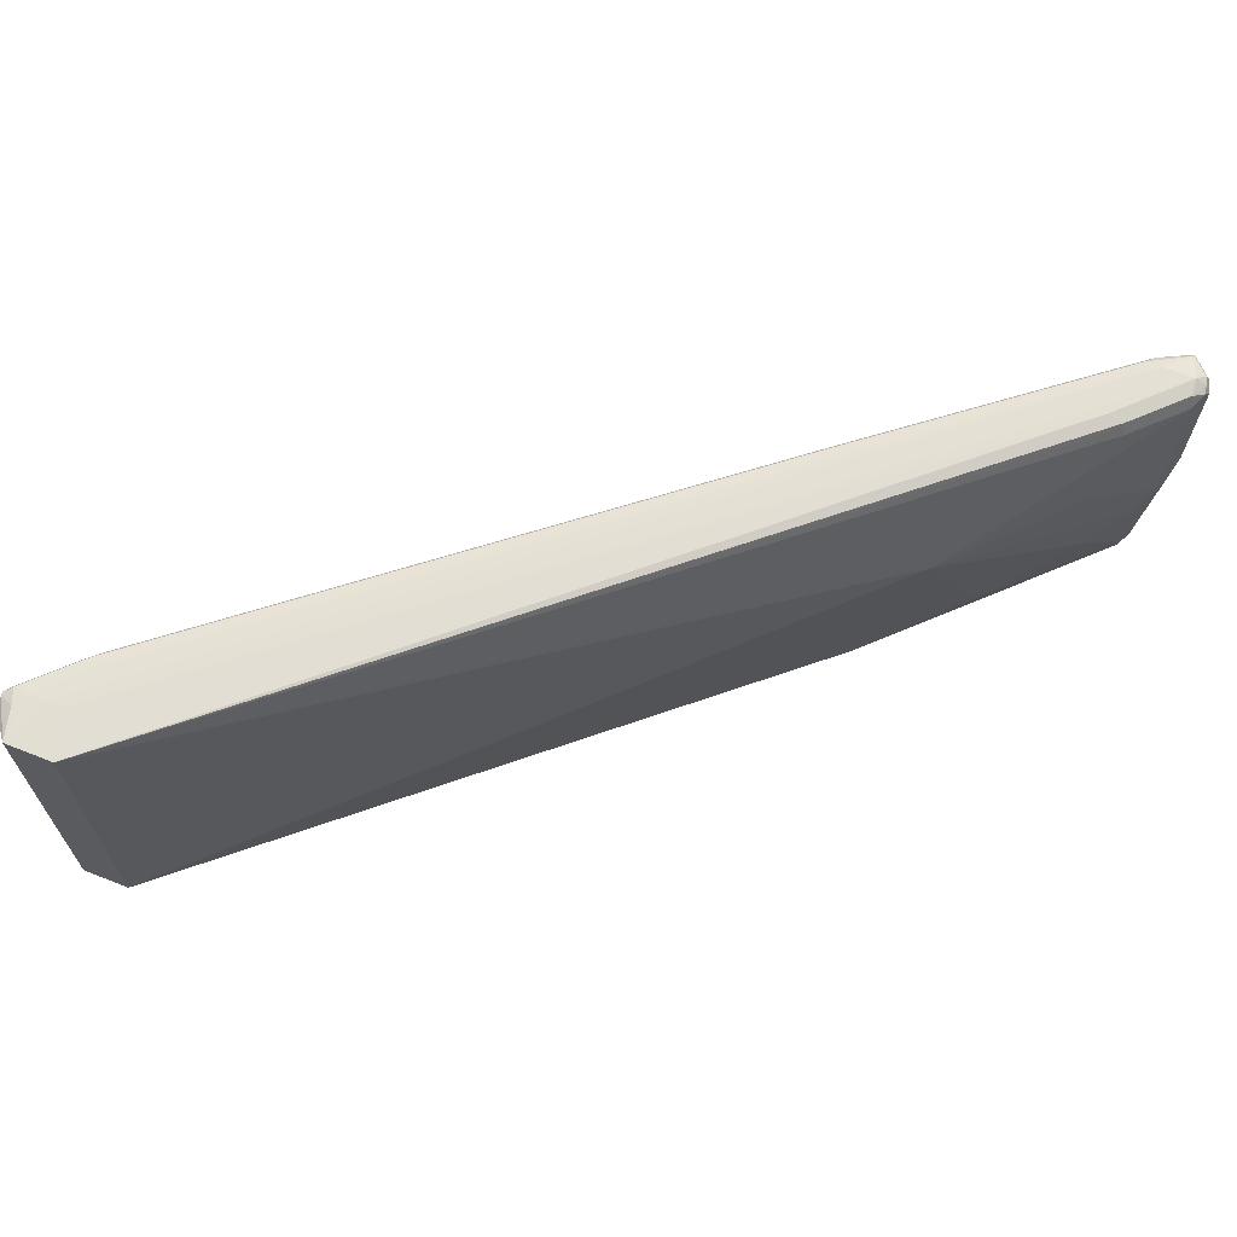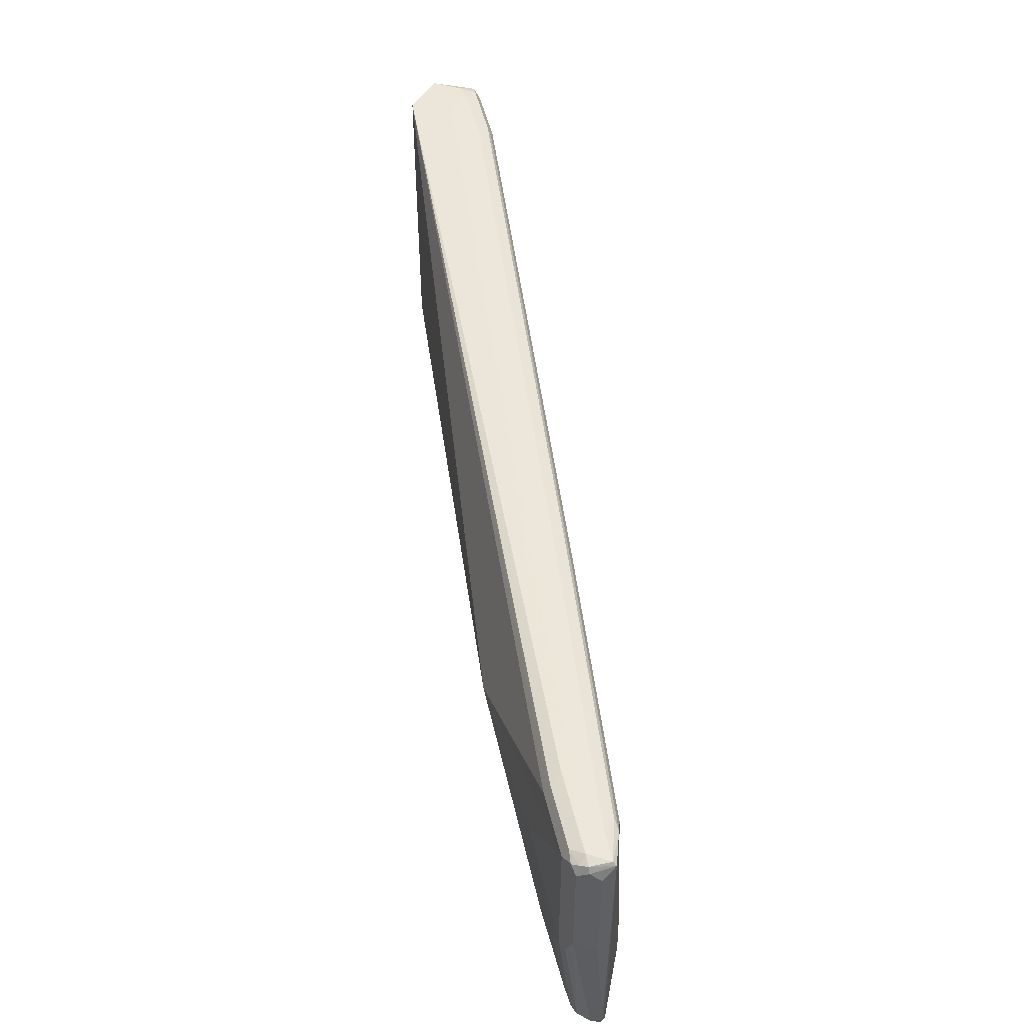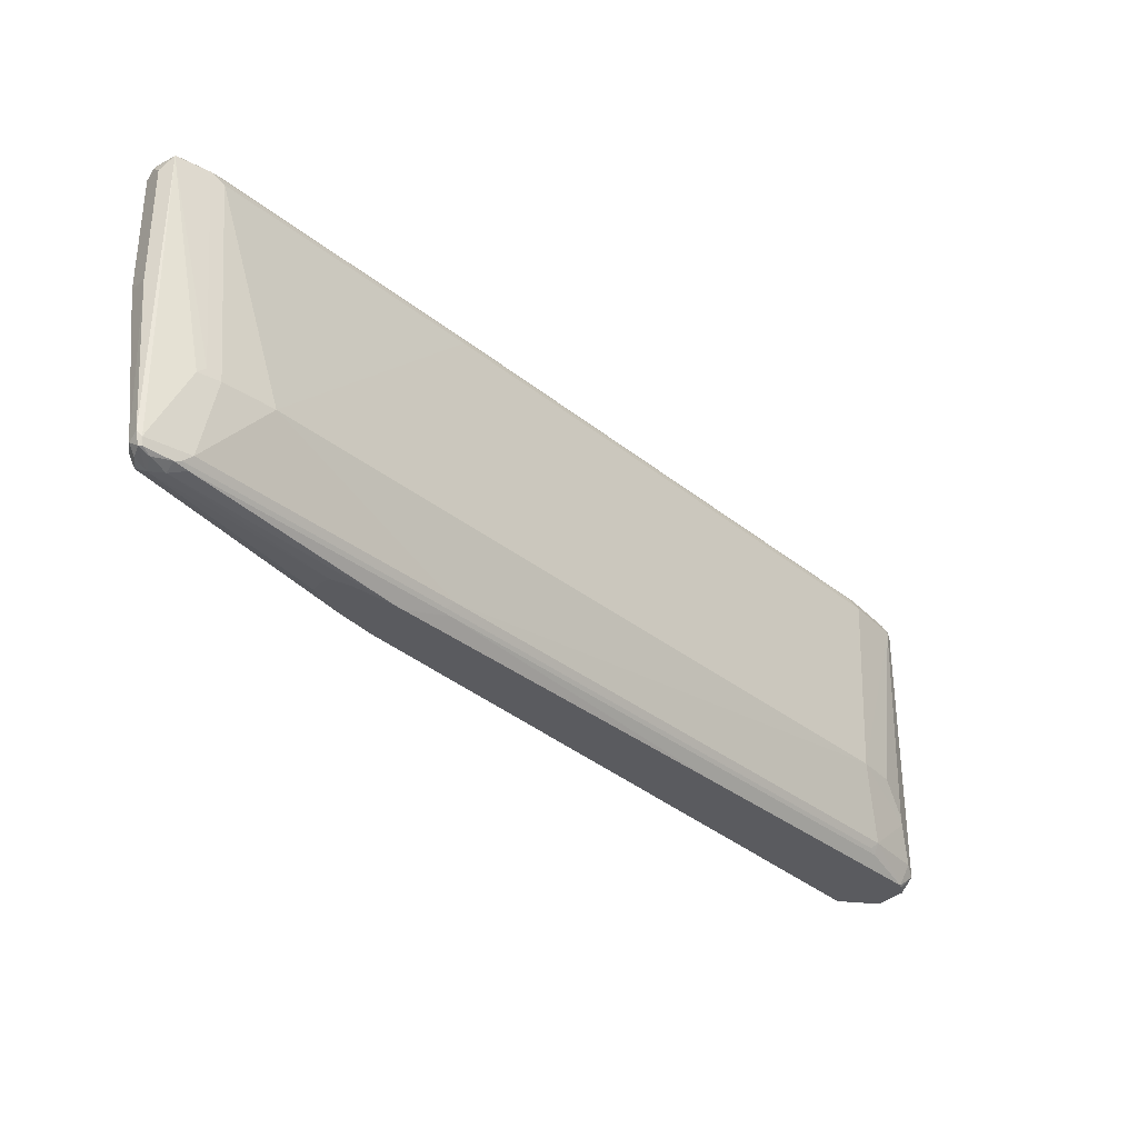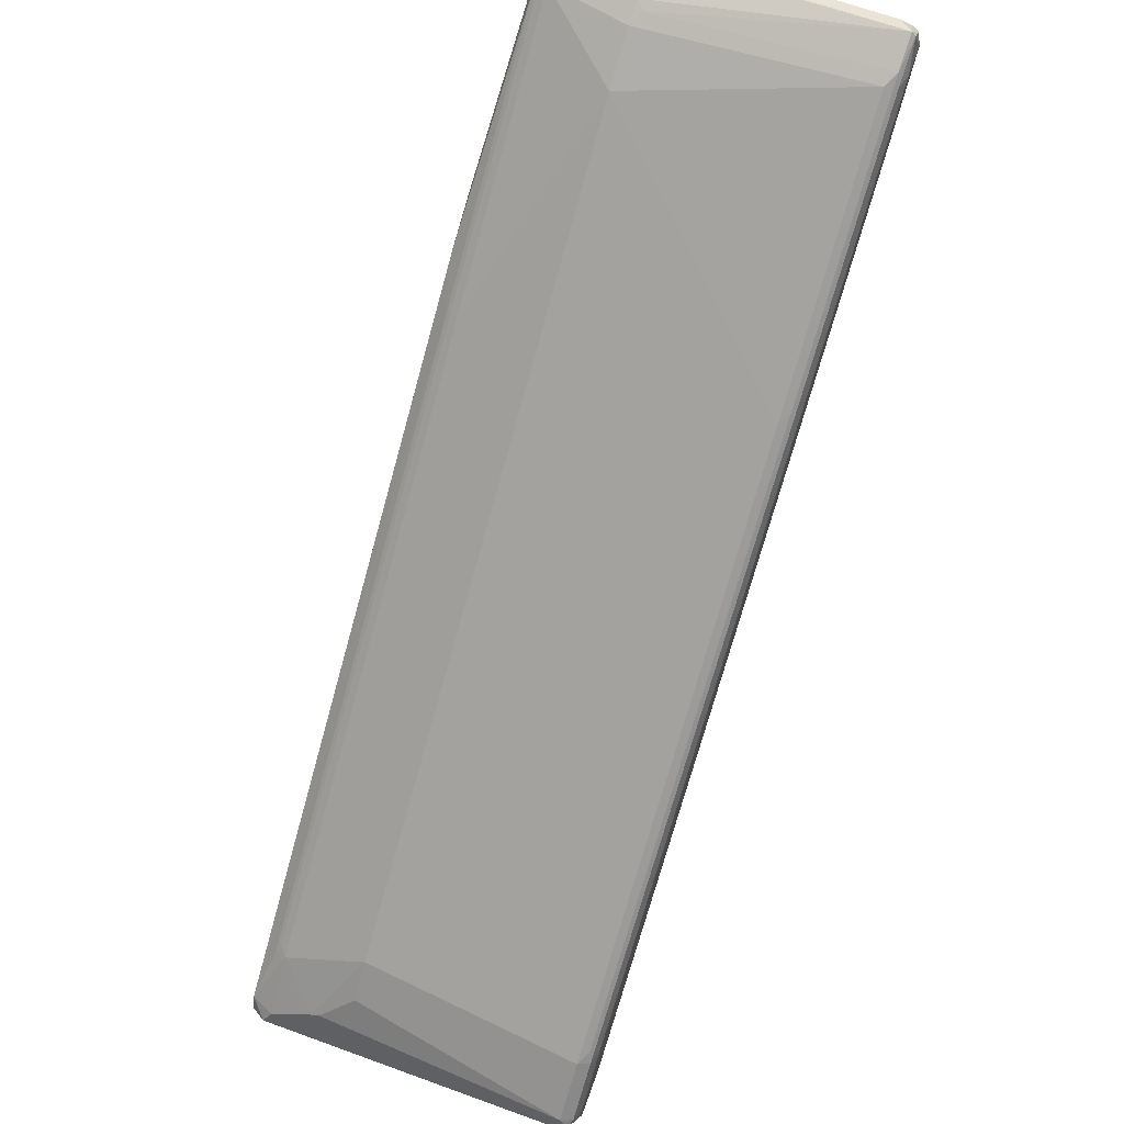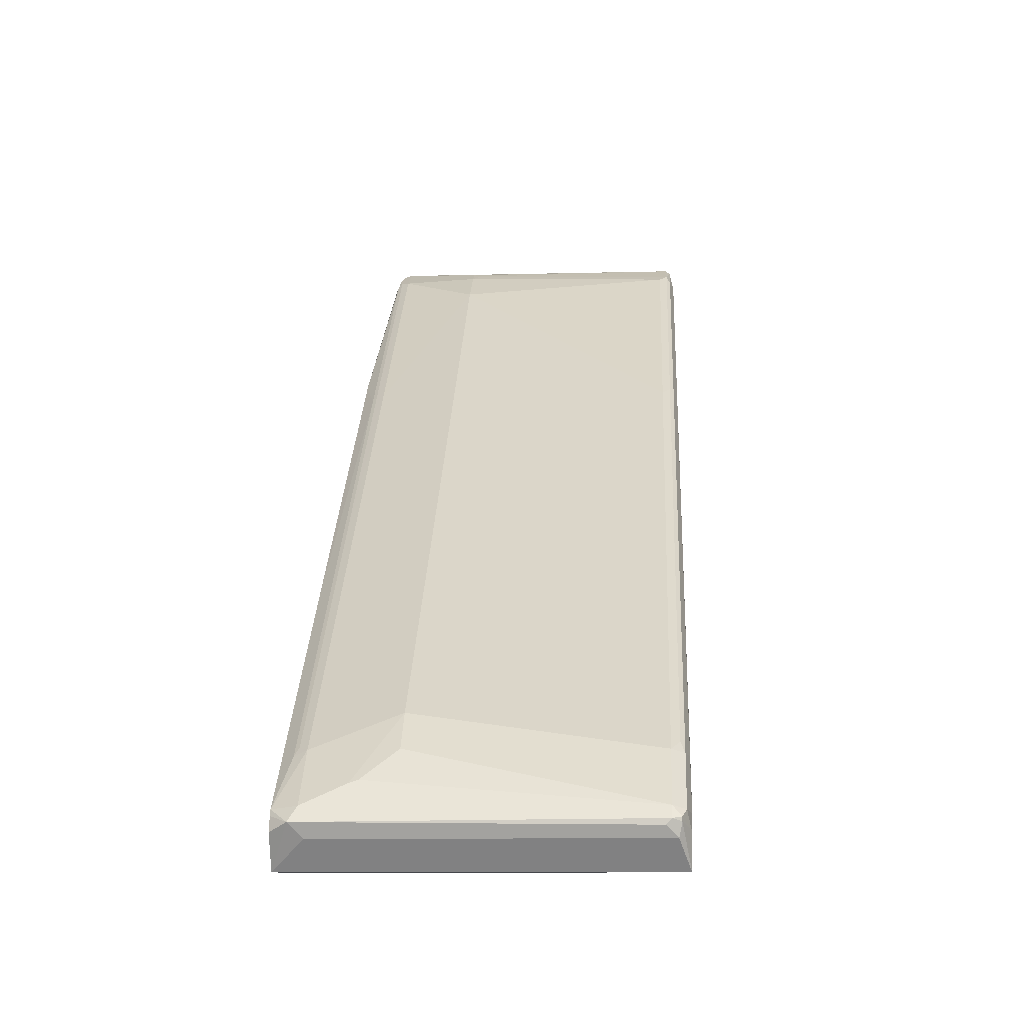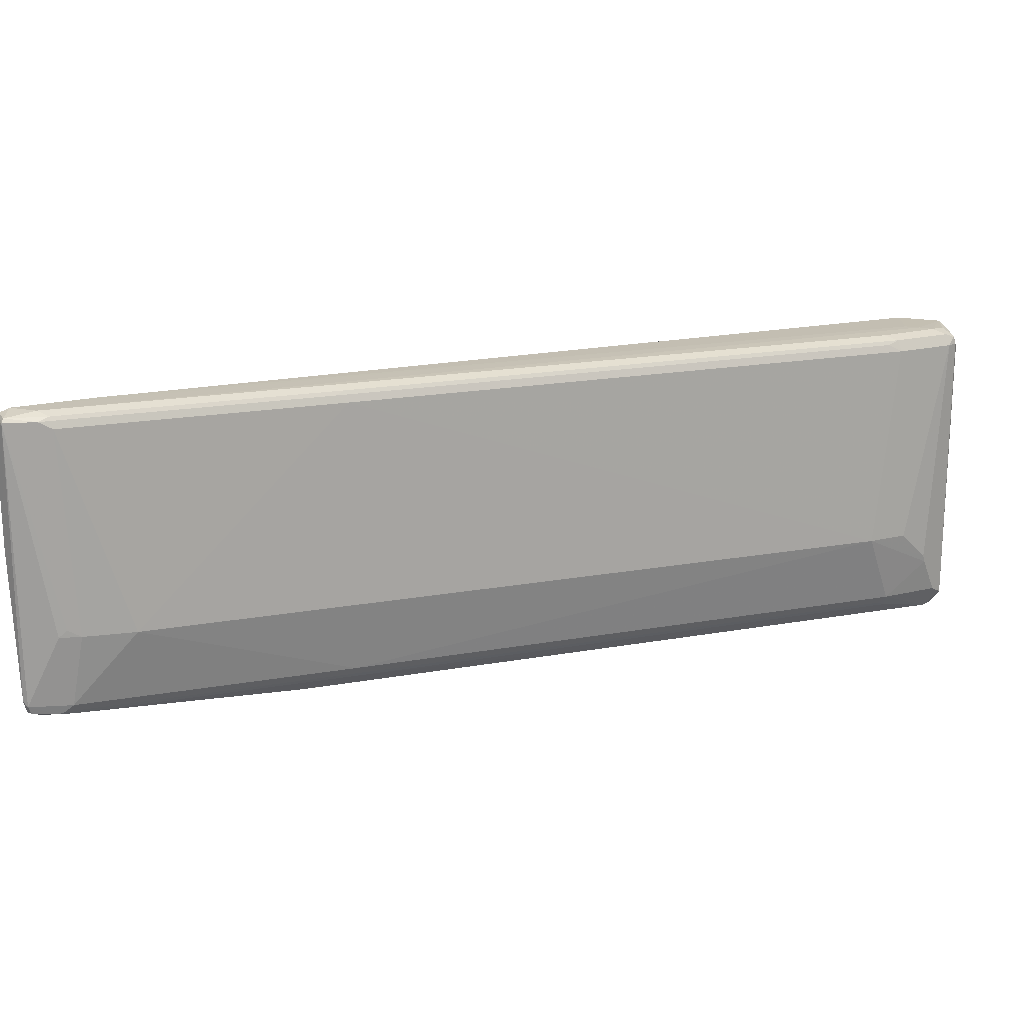
<metadata>
{"format":"obj","ext":"obj","renderer":"f3d","projection":"perspective","resolution":1024,"background":"white","views":[{"elev":66.2,"azim":21.6,"up":"+Z"},{"elev":50.6,"azim":121.7,"up":"+Z"},{"elev":-33.4,"azim":171.2,"up":"+Z"},{"elev":67.2,"azim":-69.9,"up":"+Y"},{"elev":-9.5,"azim":-86.5,"up":"+Y"},{"elev":18.8,"azim":-160.2,"up":"+Z"}]}
</metadata>
<code>
v -0.466 -0.04652 -0.007766
v -0.466 -0.04652 0.3258
v -0.5126 -0.04652 0.3258
v -0.4815 -0.001242 0.3268
v -0.497 -0.001242 0.3268
v -0.5125 -0.001242 0.3265
v -0.521 -0.01453 0.3258
v -0.5359 -0.007763 0.3184
v -0.5359 -0.003874 0.3184
v -0.5385 -0.005167 0.3106
v -0.5333 0.005184 0.3106
v -0.5281 0.001947 0.3223
v -0.4815 0.04853 0.3223
v -0.4659 0.04665 0.3262
v 0.03106 0.4504 0.3262
v 0.01551 0.4524 0.3223
v 0.264 0.6368 0.3262
v 0.295 0.6368 0.3262
v 0.2873 0.6601 0.3223
v 0.2485 0.6387 0.3223
v 0.2563 0.6485 0.3184
v 0.02327 0.4621 0.3184
v -0.4737 0.05824 0.3184
v -0.4867 0.05177 0.3106
v 0.01033 0.4556 0.3106
v 0.2433 0.642 0.3106
v 0.2407 0.6485 0.101
v 0.2873 0.664 0.3184
v 0.3029 0.6446 0.3223
v 0.3055 0.6472 0.3158
v 0.3003 0.6575 0.3054
v 0.3106 0.6368 0.3106
v 0.3055 0.6368 0.321
v 0.3068 0.629 0.3184
v 0.3003 0.6161 0.3106
v 0.297 0.6213 0.3223
v 0.233 0.5747 0.3262
v 0.2504 0.5747 0.3223
v 0.2537 0.5695 0.3106
v 0.1347 0.4296 0.2226
v 0.2446 0.5669 0.3184
v 0.08281 0.4297 -0.007766
v 0.1761 0.5074 0.03107
v 0.2873 0.6252 0.00778
v 0.2847 0.6161 0.03107
v 0.2537 0.5695 0.09322
v 0.2847 0.6006 0.1243
v 0.2433 0.5488 0.2174
v 0.3003 0.6161 0.1553
v 0.2899 0.6265 0.01555
v 0.3055 0.6265 0.1553
v 0.2951 0.6368 0.01555
v 0.2899 0.6316 0.0052
v 0.1139 0.4608 -0.007766
v 0.2796 0.6368 7.09e-06
v 0.1288 0.4799 -0.007766
v 0.1369 0.4936 -0.007766
v 0.06471 0.4789 -0.007766
v 0.1242 0.5125 -0.007766
v 0.132 0.5048 -0.007766
v 0.264 0.6368 7.09e-06
v 0.2776 0.6524 0.003894
v 0.2873 0.6601 0.00778
v 0.2899 0.6472 0.0052
v 0.2951 0.6524 0.01555
v 0.3106 0.6368 0.1864
v 0.3003 0.6575 0.1812
v 0.2899 0.6627 0.02071
v 0.2847 0.6627 0.01555
v 0.2835 0.6601 0.00778
v 0.2589 0.6472 0.0052
v 0.2466 0.6368 0.003894
v 0.2524 0.6446 0.00778
v 0.01941 0.4582 0.00778
v 0.01033 0.4556 0.01555
v -0.2291 0.2563 0.00778
v 0.01358 0.4504 0.003894
v 0.05821 0.4737 -0.007766
v 0.1048 0.5048 -0.007766
v -0.5126 -0.04652 -0.007766
v -0.5229 0.002611 -0.007766
v -0.2744 0.2045 -0.007766
v -0.4834 0.04659 0.003894
v -0.4867 0.05177 0.01555
v -0.5333 0.005184 0.01555
v -0.5242 0.02329 0.05439
v -0.5229 0.02589 0.06216
v -0.5397 -0.007763 0.00778
v -0.5255 -0.002593 -0.007766
v -0.5298 -0.01553 -0.007766
v -0.5333 -0.0207 0.02071
v -0.5333 -0.0207 0.3158
v -0.5385 -0.01035 0.3054
v -0.5022 0.05177 0.09322
v -0.4711 0.08288 0.09322
v 0.1812 0.6109 0.09322
v 0.2278 0.642 0.09322
v 0.2433 0.642 0.01555
v 0.2485 0.6524 0.09322
v -0.4776 0.05435 0.00778
f 74 72 77
f 72 78 77
f 72 58 78
f 72 61 58
f 79 58 61
f 79 59 58
f 79 61 59
f 58 1 78
f 42 1 58
f 81 83 77
f 81 78 80
f 82 78 81
f 82 77 78
f 82 81 77
f 81 84 83
f 85 84 81
f 85 86 84
f 85 87 86
f 74 77 76
f 85 10 87
f 78 1 80
f 74 76 75
f 68 69 28
f 74 73 72
f 85 88 10
f 49 66 35
f 48 49 35
f 48 35 40
f 32 35 66
f 32 66 67
f 31 32 67
f 31 67 28
f 68 28 67
f 68 63 69
f 65 63 68
f 65 64 63
f 65 68 67
f 65 67 66
f 70 69 63
f 70 71 69
f 70 62 71
f 70 63 62
f 61 71 62
f 72 71 61
f 72 73 71
f 74 75 73
f 85 81 88
f 73 98 69
f 89 90 88
f 97 26 27
f 27 28 99
f 69 99 28
f 69 98 99
f 73 75 98
f 98 75 96
f 95 96 75
f 84 95 75
f 86 95 84
f 86 87 95
f 100 84 76
f 100 83 84
f 100 76 83
f 76 77 83
f 73 69 71
f 12 24 11
f 13 24 12
f 23 24 13
f 46 40 43
f 16 13 14
f 51 66 49
f 97 27 99
f 89 88 81
f 97 99 98
f 97 96 26
f 89 81 90
f 90 81 80
f 90 80 88
f 80 91 88
f 92 91 80
f 92 93 91
f 8 93 92
f 8 10 93
f 93 10 88
f 93 88 91
f 8 92 3
f 92 80 3
f 80 1 3
f 87 10 11
f 94 87 11
f 94 95 87
f 94 11 95
f 95 11 24
f 25 95 24
f 25 96 95
f 25 26 96
f 97 98 96
f 51 52 66
f 76 84 75
f 52 53 65
f 22 13 16
f 22 23 13
f 22 24 23
f 22 25 24
f 22 26 25
f 22 21 26
f 21 27 26
f 21 28 27
f 21 19 28
f 21 20 19
f 29 28 19
f 30 28 29
f 30 31 28
f 30 32 31
f 30 29 32
f 33 32 29
f 34 32 33
f 34 35 32
f 34 36 35
f 34 33 36
f 33 18 36
f 22 16 21
f 33 29 18
f 21 16 20
f 17 19 20
f 2 3 1
f 4 3 2
f 6 3 5
f 7 3 6
f 7 8 3
f 9 8 7
f 9 10 8
f 9 11 10
f 9 12 11
f 52 65 66
f 9 7 12
f 7 6 12
f 6 13 12
f 6 14 13
f 15 14 6
f 15 16 14
f 15 17 16
f 15 5 17
f 15 6 5
f 17 5 18
f 17 18 19
f 17 20 16
f 29 19 18
f 5 3 4
f 36 37 38
f 50 53 52
f 50 44 53
f 50 45 44
f 54 53 44
f 54 55 53
f 56 55 54
f 56 54 57
f 54 42 57
f 54 44 42
f 57 42 58
f 59 57 58
f 60 57 59
f 60 55 57
f 60 59 55
f 55 59 61
f 55 61 62
f 55 62 63
f 55 63 64
f 55 64 53
f 65 53 64
f 36 18 37
f 50 52 51
f 50 51 49
f 56 57 55
f 47 45 49
f 36 38 35
f 39 35 38
f 39 40 35
f 50 49 45
f 39 41 2
f 39 38 41
f 41 38 2
f 37 2 38
f 37 4 2
f 37 18 4
f 18 5 4
f 39 2 40
f 42 40 1
f 2 1 40
f 47 49 48
f 47 48 40
f 47 46 45
f 47 40 46
f 45 43 44
f 44 43 42
f 42 43 40
f 45 46 43

</code>
